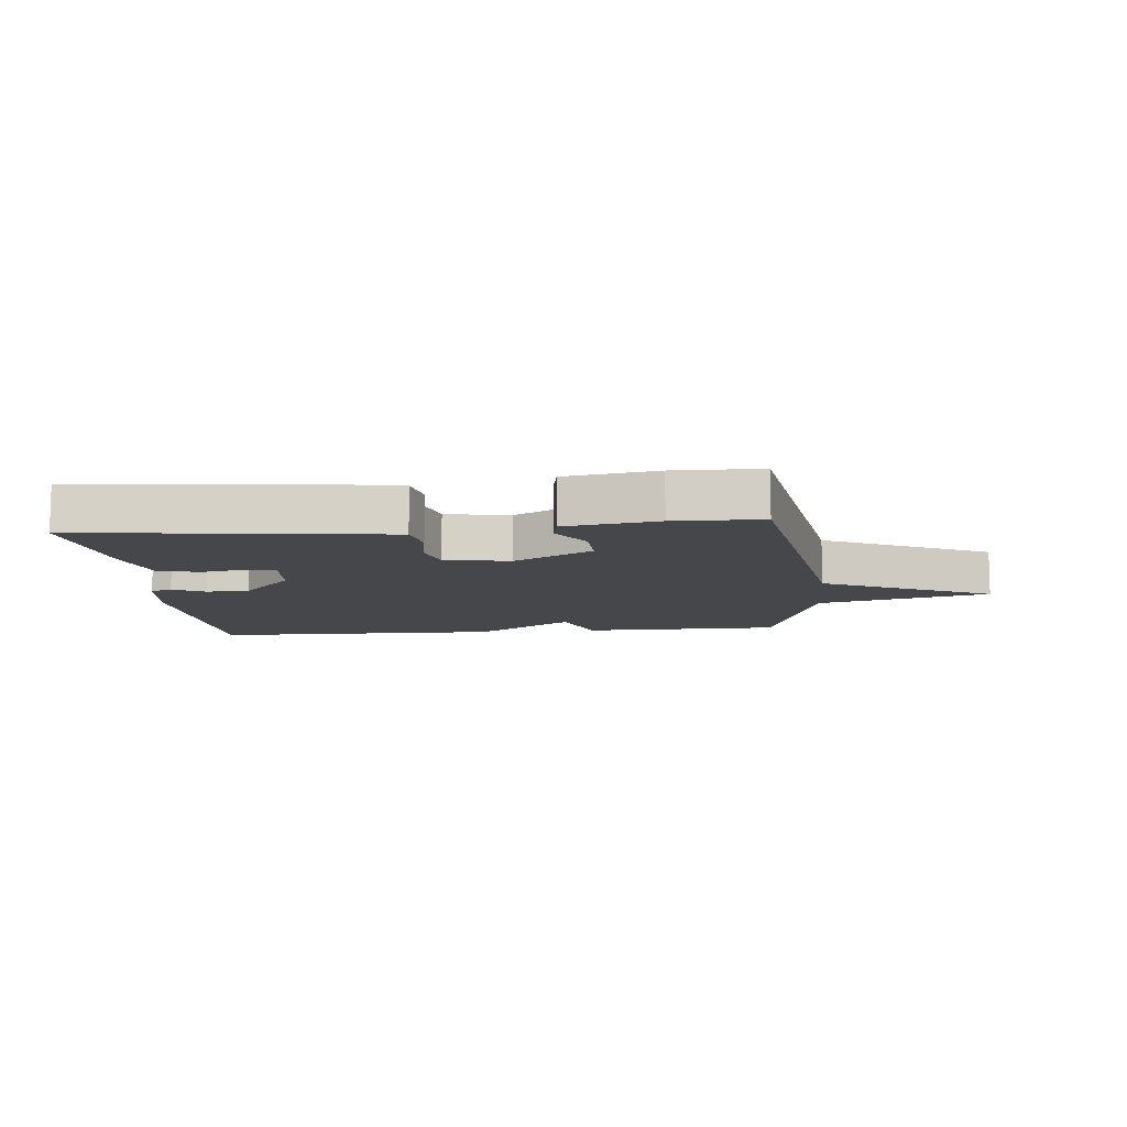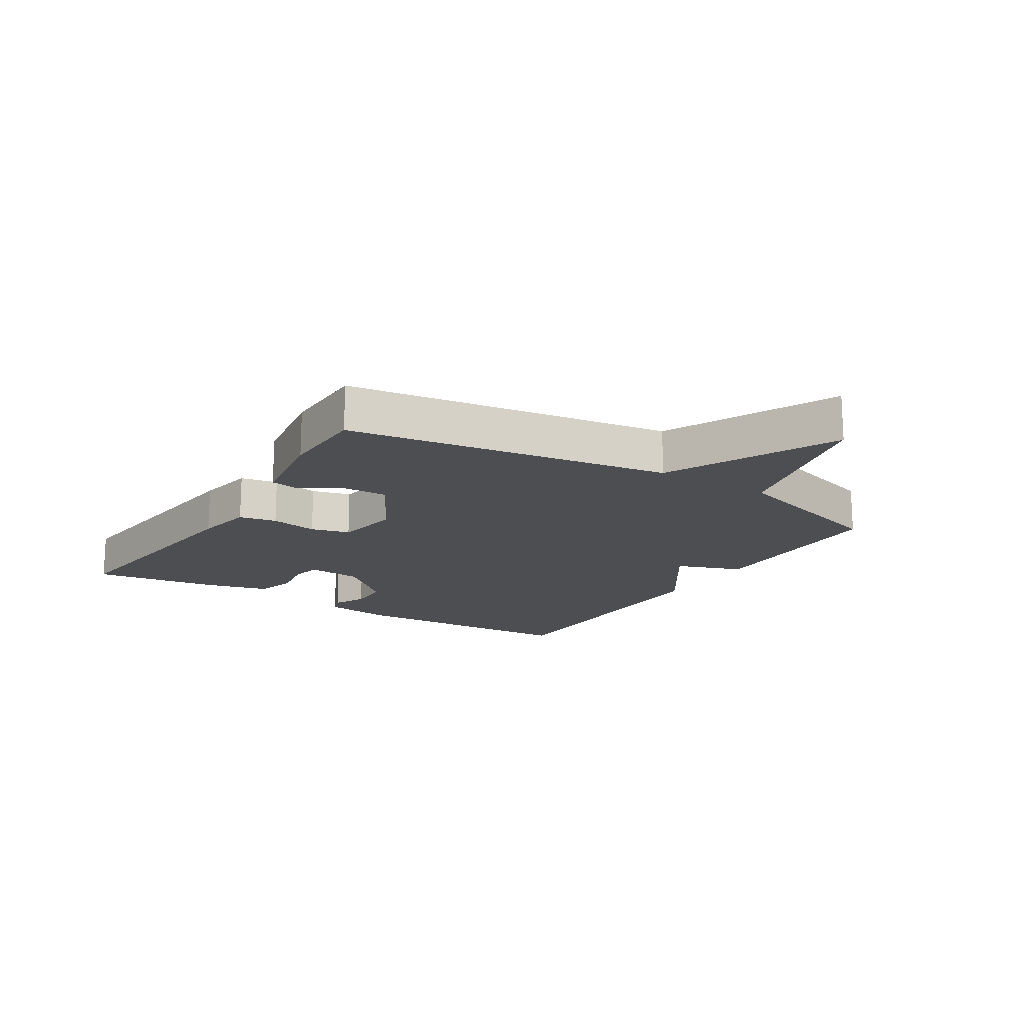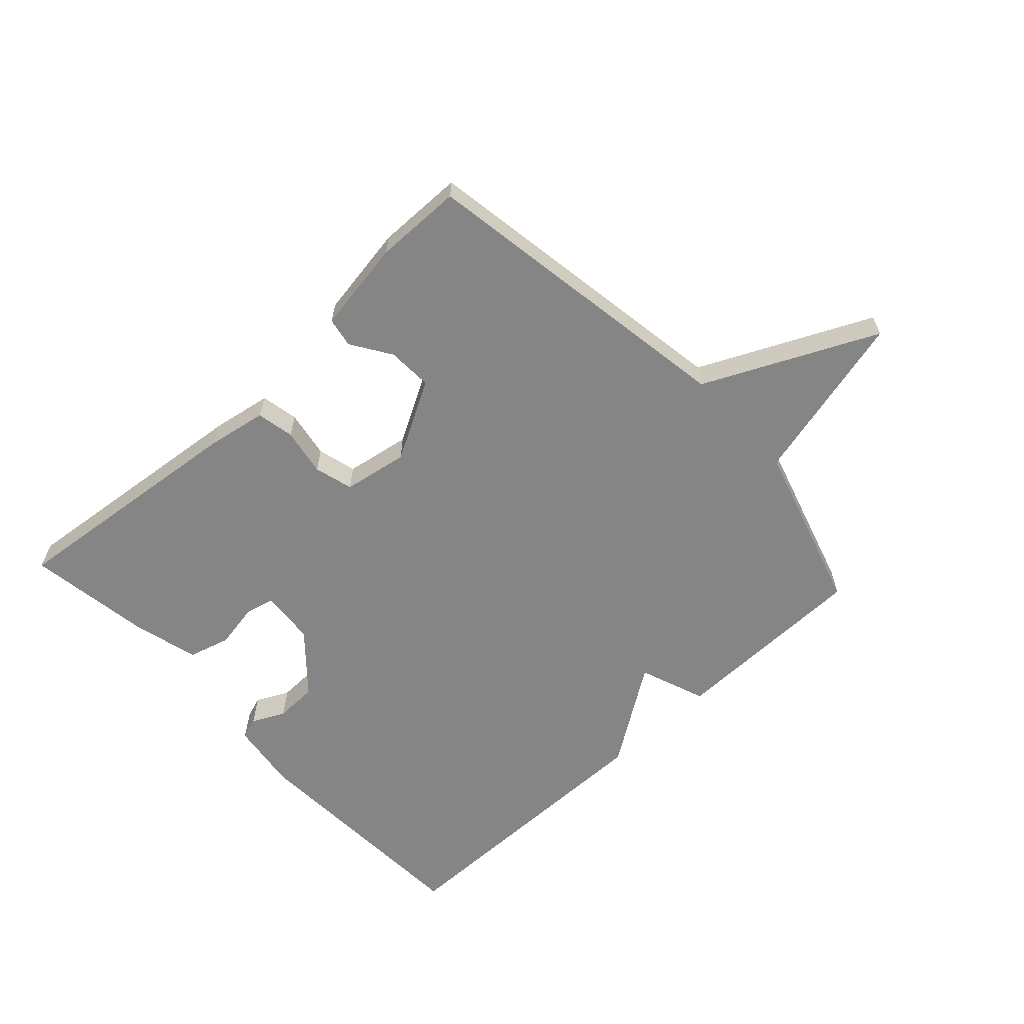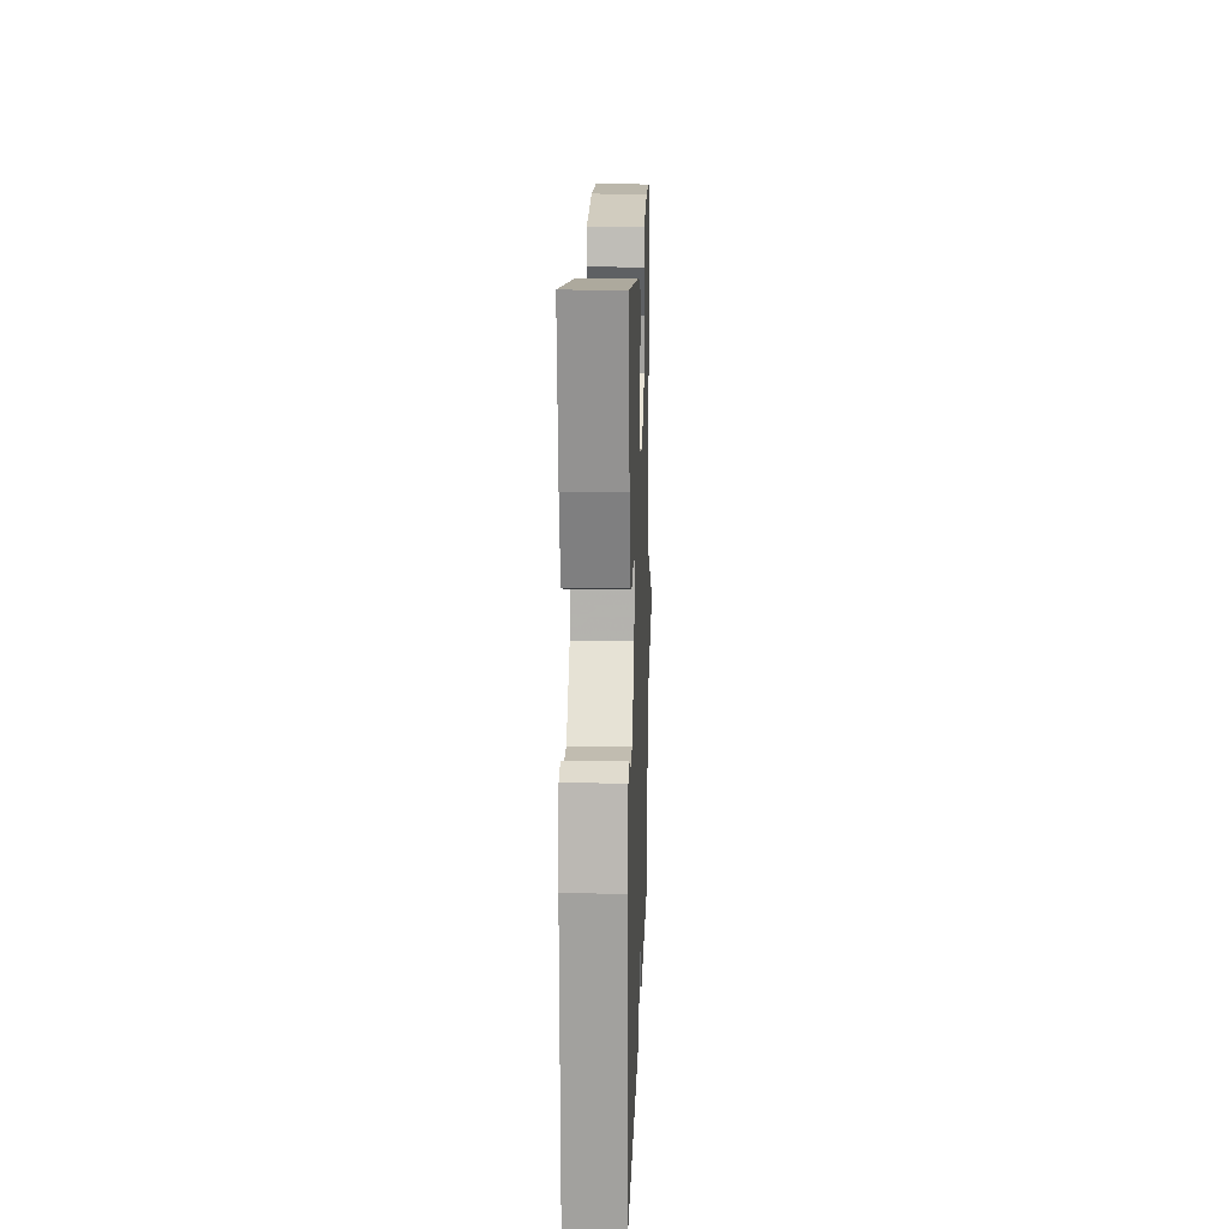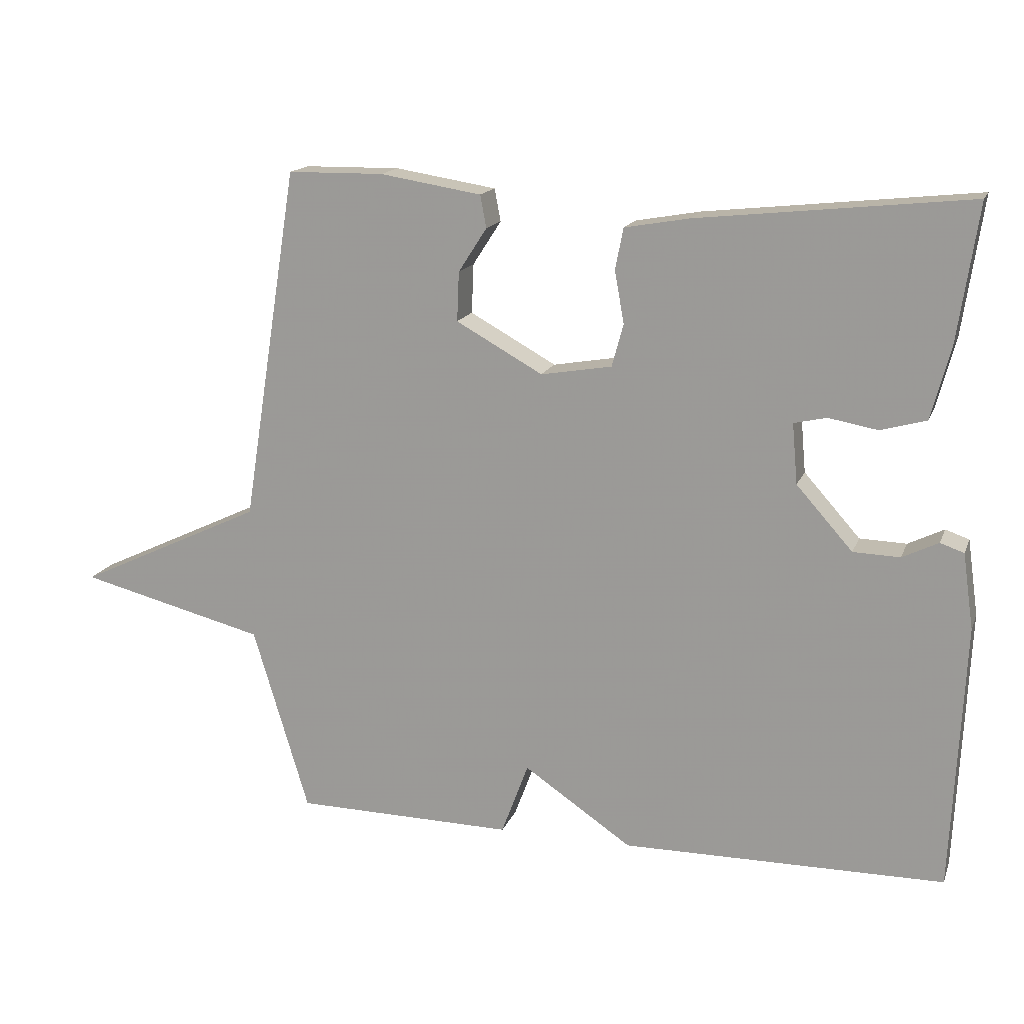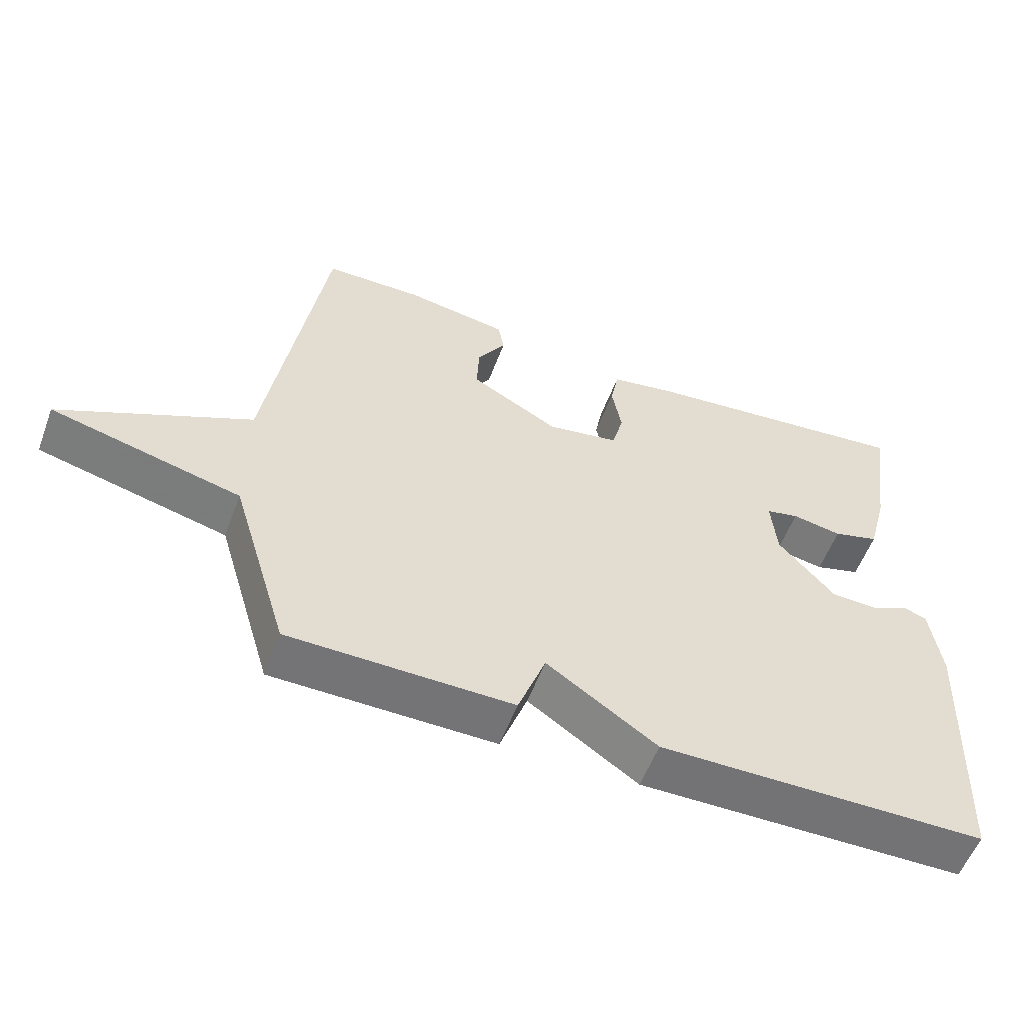
<metadata>
{"format":"obj","ext":"obj","renderer":"f3d","projection":"perspective","resolution":1024,"background":"white","views":[{"elev":-10.2,"azim":5.5,"up":"+Y"},{"elev":-16.5,"azim":57.8,"up":"+Y"},{"elev":-61.9,"azim":42.8,"up":"+Y"},{"elev":15.0,"azim":-88.2,"up":"+Z"},{"elev":15.9,"azim":-163.2,"up":"+Z"},{"elev":-56.1,"azim":159.5,"up":"+Z"}]}
</metadata>
<code>
v 0.5 0.07 0.5
v 0.583 0.07 -0.025
v 0.86 0.07 -0.156
v 0.583 0.07 -0.225
v 0.5 0.07 -0.5
v 0.176 0.07 -0.504
v 0.136 0.07 -0.396
v -0.024 0.07 -0.504
v -0.5 0.07 -0.5
v -0.518 0.07 -0.108
v -0.502 0.07 0.004
v -0.467 0.07 0.016
v -0.414 0.07 -0.01
v -0.345 0.07 -0.008
v -0.262 0.07 0.085
v -0.254 0.07 0.174
v -0.302 0.07 0.185
v -0.375 0.07 0.172
v -0.442 0.07 0.191
v -0.47 0.07 0.296
v -0.5 0.07 0.5
v -0.1 0.07 0.457
v -0.004 0.07 0.44
v 0.008 0.07 0.379
v -0.006 0.07 0.302
v 0.011 0.07 0.239
v 0.116 0.07 0.221
v 0.244 0.07 0.292
v 0.241 0.07 0.365
v 0.199 0.07 0.43
v 0.208 0.07 0.478
v 0.358 0.07 0.502
v 0.5 0 0.5
v 0.583 0 -0.025
v 0.86 0 -0.156
v 0.583 0 -0.225
v 0.5 0 -0.5
v 0.176 0 -0.504
v 0.136 0 -0.396
v -0.024 0 -0.504
v -0.5 0 -0.5
v -0.518 0 -0.108
v -0.502 0 0.004
v -0.467 0 0.016
v -0.414 0 -0.01
v -0.345 0 -0.008
v -0.262 0 0.085
v -0.254 0 0.174
v -0.302 0 0.185
v -0.375 0 0.172
v -0.442 0 0.191
v -0.47 0 0.296
v -0.5 0 0.5
v -0.1 0 0.457
v -0.004 0 0.44
v 0.008 0 0.379
v -0.006 0 0.302
v 0.011 0 0.239
v 0.116 0 0.221
v 0.244 0 0.292
v 0.241 0 0.365
v 0.199 0 0.43
v 0.208 0 0.478
v 0.358 0 0.502
f 32 1 2
f 31 32 2
f 30 31 2
f 29 30 2
f 28 29 2
f 27 28 2
f 26 27 2
f 23 24 25
f 22 23 25
f 21 22 25
f 20 21 25
f 19 20 25
f 18 19 25
f 17 18 25
f 16 17 25 26
f 2 3 4
f 26 2 4
f 16 26 4
f 15 16 4
f 11 12 13
f 10 11 13
f 9 10 13
f 8 9 13
f 7 8 13
f 7 13 14
f 4 5 6 7
f 4 7 14 15
f 34 33 64
f 34 64 63
f 34 63 62
f 34 62 61
f 34 61 60
f 34 60 59
f 34 59 58
f 57 56 55
f 57 55 54
f 57 54 53
f 57 53 52
f 57 52 51
f 57 51 50
f 57 50 49
f 58 57 49 48
f 36 35 34
f 36 34 58
f 36 58 48
f 36 48 47
f 45 44 43
f 45 43 42
f 45 42 41
f 45 41 40
f 45 40 39
f 46 45 39
f 39 38 37 36
f 47 46 39 36
f 1 33 34 2
f 2 34 35 3
f 3 35 36 4
f 4 36 37 5
f 5 37 38 6
f 6 38 39 7
f 7 39 40 8
f 8 40 41 9
f 9 41 42 10
f 10 42 43 11
f 11 43 44 12
f 12 44 45 13
f 13 45 46 14
f 14 46 47 15
f 15 47 48 16
f 16 48 49 17
f 17 49 50 18
f 18 50 51 19
f 19 51 52 20
f 20 52 53 21
f 21 53 54 22
f 22 54 55 23
f 23 55 56 24
f 24 56 57 25
f 25 57 58 26
f 26 58 59 27
f 27 59 60 28
f 28 60 61 29
f 29 61 62 30
f 30 62 63 31
f 31 63 64 32
f 32 64 33 1

</code>
